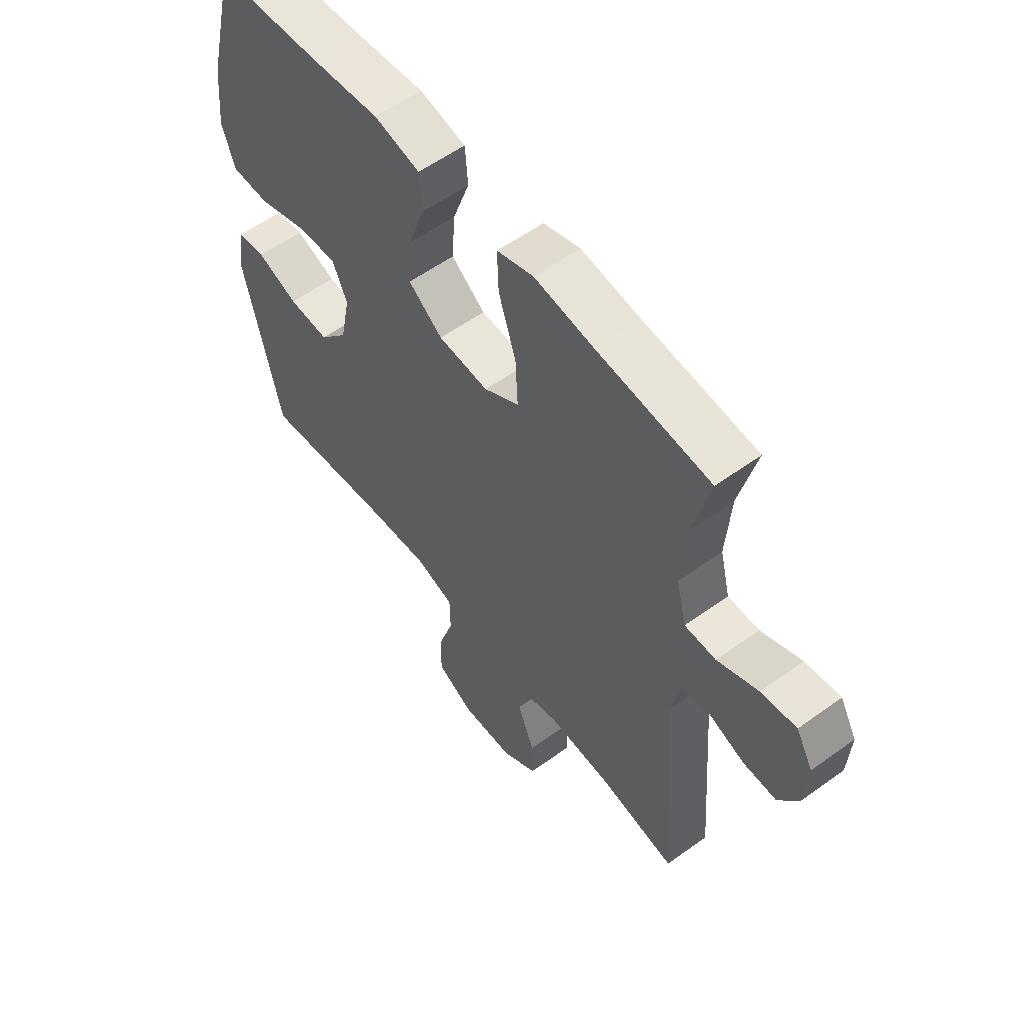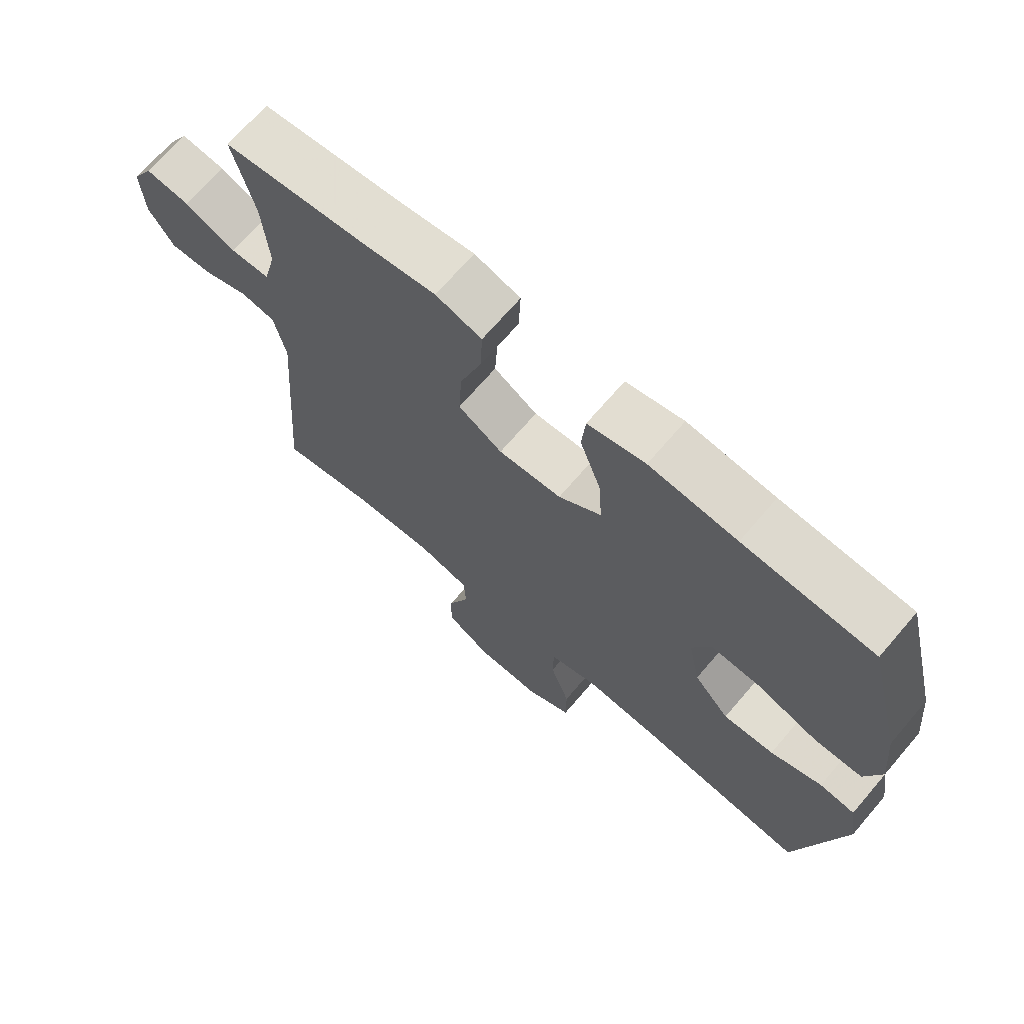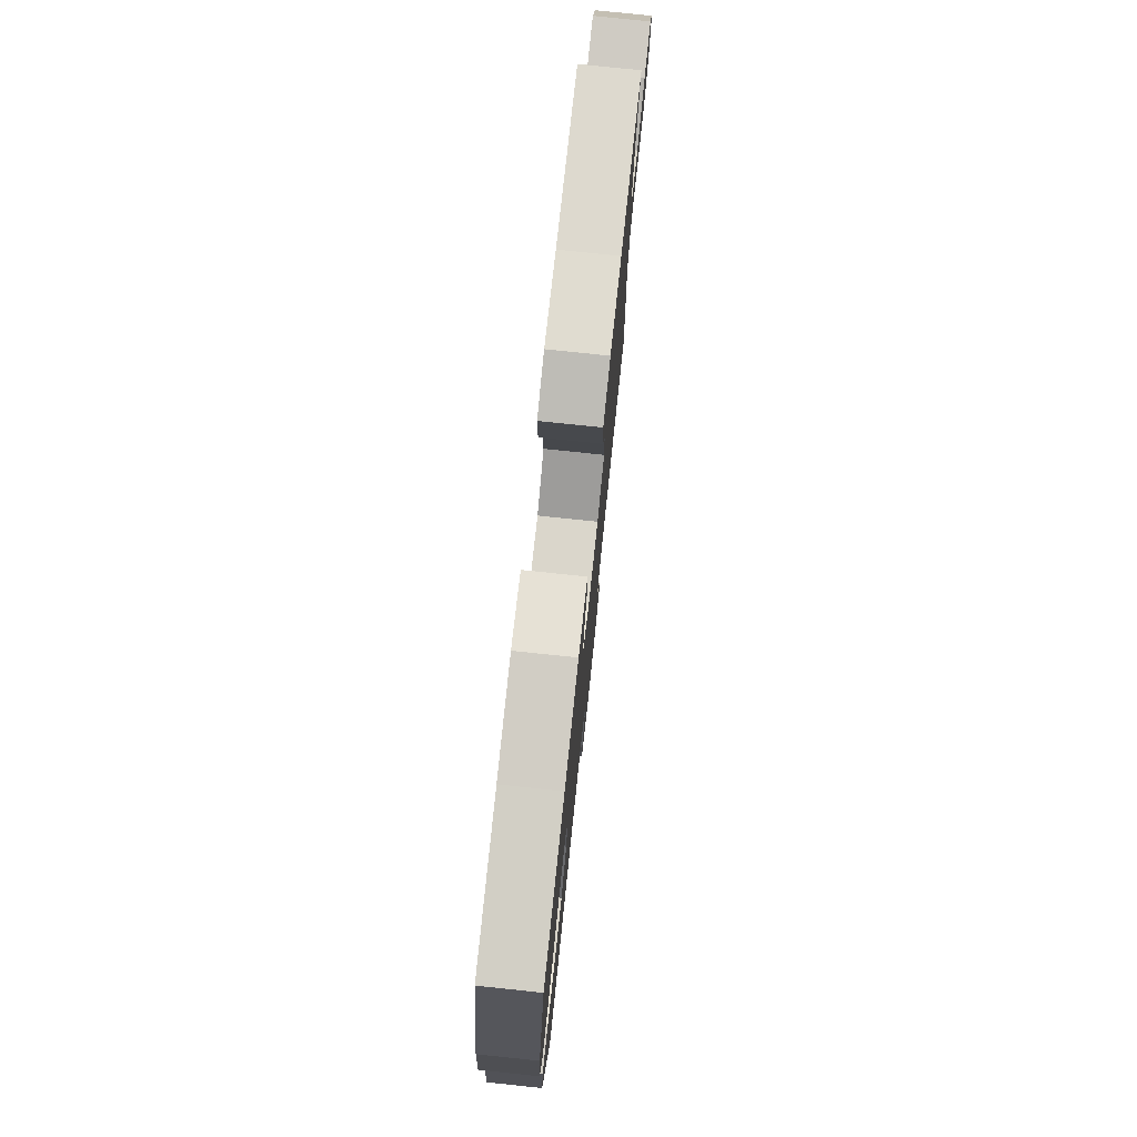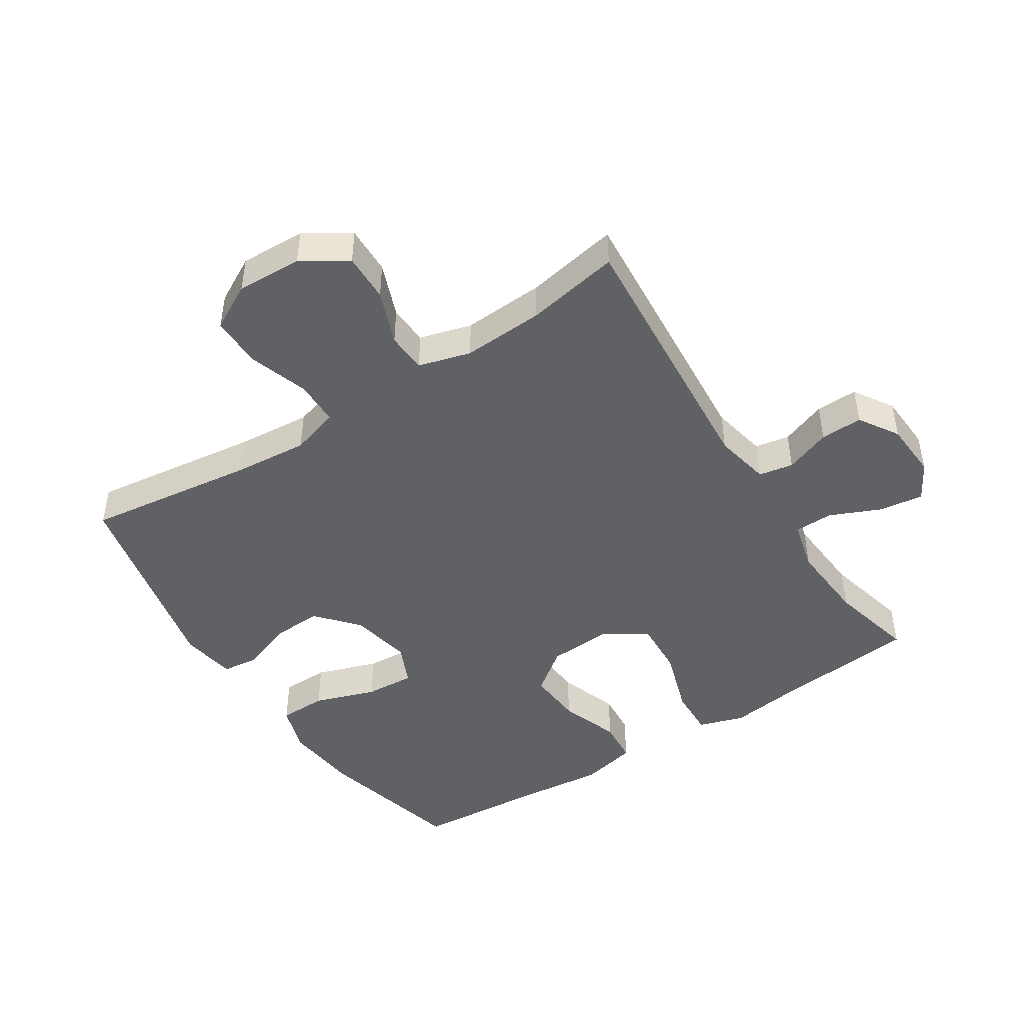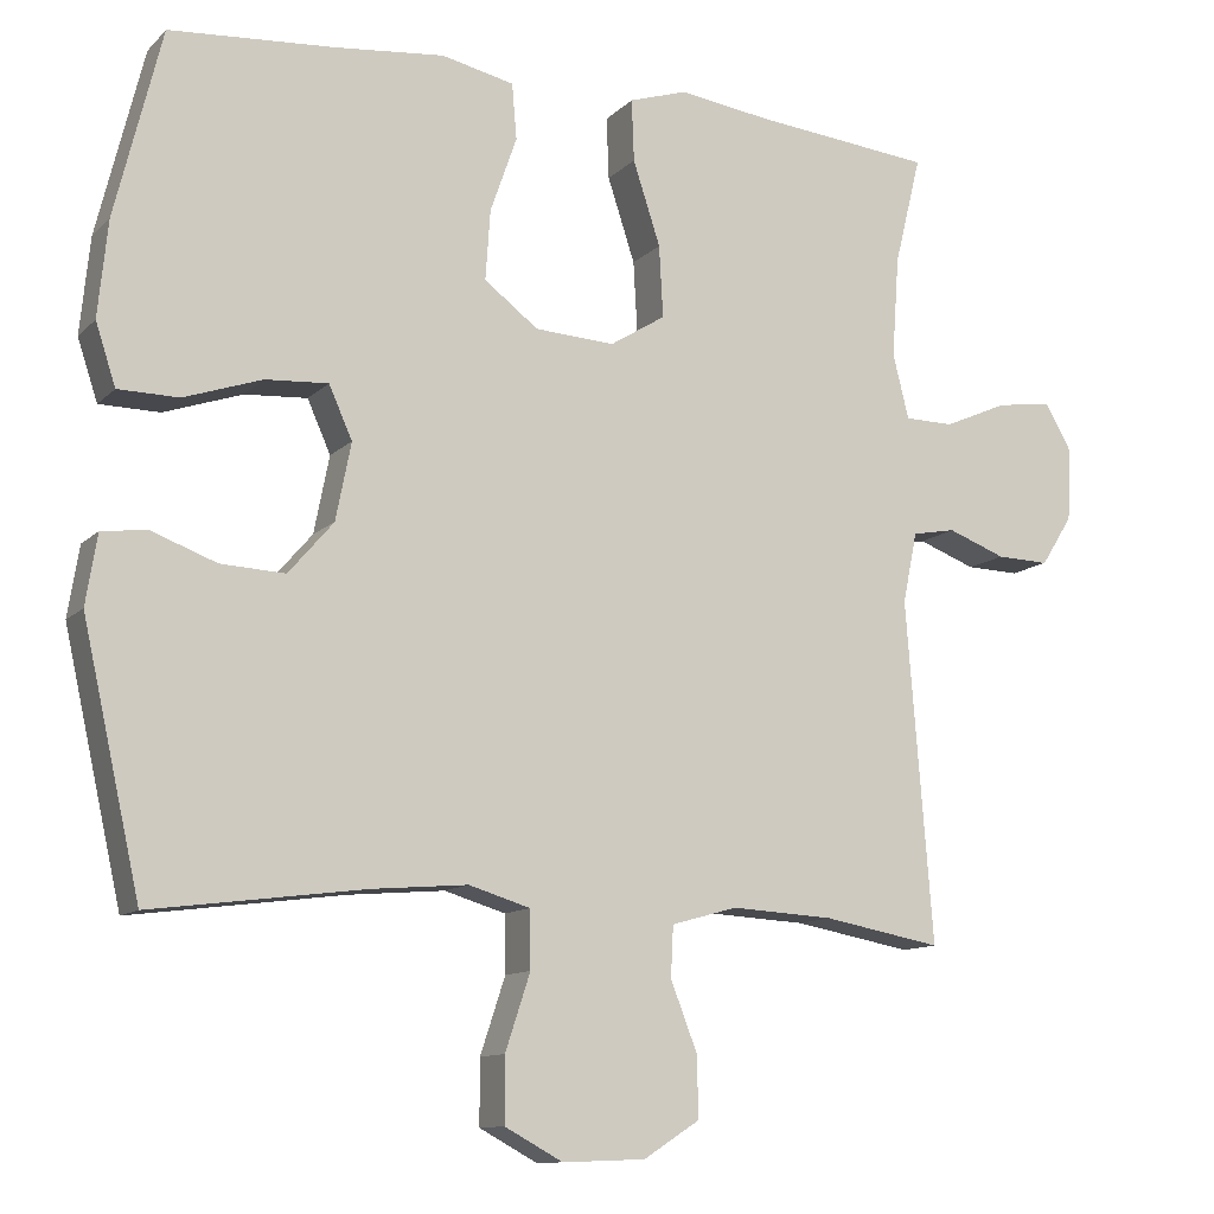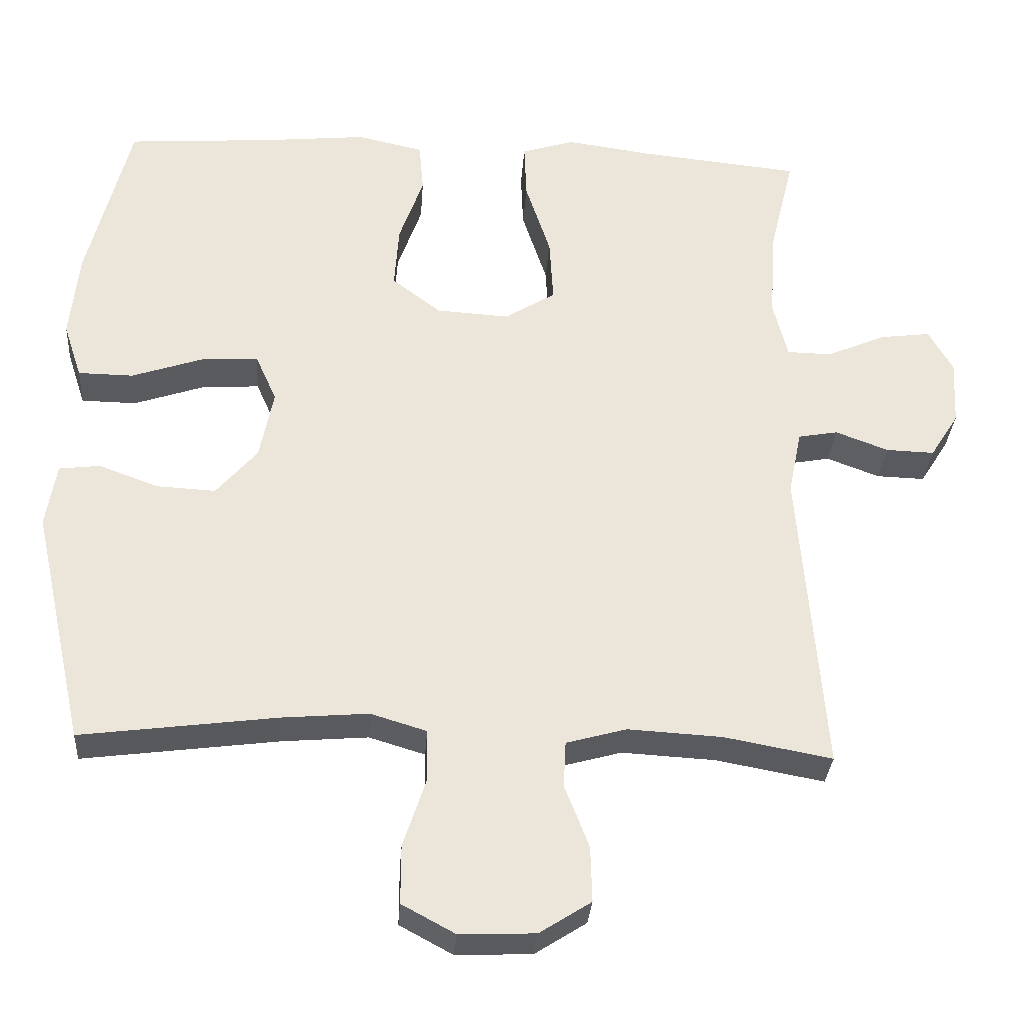
<metadata>
{"format":"obj","ext":"obj","renderer":"f3d","projection":"perspective","resolution":1024,"background":"white","views":[{"elev":57.1,"azim":-127.0,"up":"+Z"},{"elev":69.7,"azim":40.6,"up":"+Z"},{"elev":77.5,"azim":96.0,"up":"+Z"},{"elev":-46.3,"azim":-147.1,"up":"+Y"},{"elev":-11.4,"azim":154.0,"up":"+Z"},{"elev":-31.7,"azim":176.0,"up":"+Z"}]}
</metadata>
<code>
v 0.5 0.07 0.5
v 0.558 0.07 0.267
v 0.57 0.07 0.148
v 0.545 0.07 0.072
v 0.47 0.07 0.071
v 0.373 0.07 0.104
v 0.295 0.07 0.109
v 0.266 0.07 0.044
v 0.285 0.07 -0.052
v 0.341 0.07 -0.117
v 0.421 0.07 -0.113
v 0.502 0.07 -0.083
v 0.558 0.07 -0.09
v 0.572 0.07 -0.177
v 0.5 0.07 -0.5
v 0.234 0.07 -0.465
v 0.116 0.07 -0.455
v 0.04 0.07 -0.478
v 0.039 0.07 -0.549
v 0.07 0.07 -0.643
v 0.07 0.07 -0.723
v -0.002 0.07 -0.762
v -0.105 0.07 -0.758
v -0.175 0.07 -0.713
v -0.173 0.07 -0.637
v -0.14 0.07 -0.552
v -0.143 0.07 -0.489
v -0.225 0.07 -0.466
v -0.353 0.07 -0.473
v -0.5 0.07 -0.5
v -0.467 0.07 -0.077
v -0.485 0.07 0.011
v -0.539 0.07 0.021
v -0.611 0.07 -0.006
v -0.677 0.07 -0.008
v -0.716 0.07 0.054
v -0.721 0.07 0.144
v -0.688 0.07 0.202
v -0.619 0.07 0.193
v -0.539 0.07 0.158
v -0.478 0.07 0.159
v -0.458 0.07 0.239
v -0.467 0.07 0.365
v -0.5 0.07 0.5
v -0.279 0.07 0.522
v -0.163 0.07 0.538
v -0.091 0.07 0.515
v -0.094 0.07 0.438
v -0.128 0.07 0.334
v -0.133 0.07 0.245
v -0.064 0.07 0.202
v 0.035 0.07 0.208
v 0.102 0.07 0.259
v 0.096 0.07 0.346
v 0.063 0.07 0.44
v 0.069 0.07 0.509
v 0.159 0.07 0.529
v 0.296 0.07 0.515
v 0.5 0 0.5
v 0.558 0 0.267
v 0.57 0 0.148
v 0.545 0 0.072
v 0.47 0 0.071
v 0.373 0 0.104
v 0.295 0 0.109
v 0.266 0 0.044
v 0.285 0 -0.052
v 0.341 0 -0.117
v 0.421 0 -0.113
v 0.502 0 -0.083
v 0.558 0 -0.09
v 0.572 0 -0.177
v 0.5 0 -0.5
v 0.234 0 -0.465
v 0.116 0 -0.455
v 0.04 0 -0.478
v 0.039 0 -0.549
v 0.07 0 -0.643
v 0.07 0 -0.723
v -0.002 0 -0.762
v -0.105 0 -0.758
v -0.175 0 -0.713
v -0.173 0 -0.637
v -0.14 0 -0.552
v -0.143 0 -0.489
v -0.225 0 -0.466
v -0.353 0 -0.473
v -0.5 0 -0.5
v -0.467 0 -0.077
v -0.485 0 0.011
v -0.539 0 0.021
v -0.611 0 -0.006
v -0.677 0 -0.008
v -0.716 0 0.054
v -0.721 0 0.144
v -0.688 0 0.202
v -0.619 0 0.193
v -0.539 0 0.158
v -0.478 0 0.159
v -0.458 0 0.239
v -0.467 0 0.365
v -0.5 0 0.5
v -0.279 0 0.522
v -0.163 0 0.538
v -0.091 0 0.515
v -0.094 0 0.438
v -0.128 0 0.334
v -0.133 0 0.245
v -0.064 0 0.202
v 0.035 0 0.208
v 0.102 0 0.259
v 0.096 0 0.346
v 0.063 0 0.44
v 0.069 0 0.509
v 0.159 0 0.529
v 0.296 0 0.515
f 55 56 57 58
f 54 55 58 1
f 53 54 1 2
f 52 53 2 3
f 51 52 3 4
f 46 47 48 49
f 45 46 49 50
f 43 44 45 50
f 42 43 50 51
f 37 38 39 40
f 37 40 41
f 36 37 41
f 33 34 35 36
f 32 33 36 41
f 31 32 41 42
f 29 30 31
f 28 29 31 42
f 23 24 25 26
f 23 26 27
f 22 23 27
f 19 20 21 22
f 18 19 22 27
f 17 18 27 28
f 13 14 15 16
f 11 12 13 16
f 10 11 16 17
f 9 10 17 28
f 4 5 6
f 51 4 6
f 51 6 7
f 42 51 7 8
f 8 9 28 42
f 116 115 114 113
f 59 116 113 112
f 60 59 112 111
f 61 60 111 110
f 62 61 110 109
f 107 106 105 104
f 108 107 104 103
f 108 103 102 101
f 109 108 101 100
f 98 97 96 95
f 99 98 95
f 99 95 94
f 94 93 92 91
f 99 94 91 90
f 100 99 90 89
f 89 88 87
f 100 89 87 86
f 84 83 82 81
f 85 84 81
f 85 81 80
f 80 79 78 77
f 85 80 77 76
f 86 85 76 75
f 74 73 72 71
f 74 71 70 69
f 75 74 69 68
f 86 75 68 67
f 64 63 62
f 64 62 109
f 65 64 109
f 66 65 109 100
f 100 86 67 66
f 1 59 60 2
f 2 60 61 3
f 3 61 62 4
f 4 62 63 5
f 5 63 64 6
f 6 64 65 7
f 7 65 66 8
f 8 66 67 9
f 9 67 68 10
f 10 68 69 11
f 11 69 70 12
f 12 70 71 13
f 13 71 72 14
f 14 72 73 15
f 15 73 74 16
f 16 74 75 17
f 17 75 76 18
f 18 76 77 19
f 19 77 78 20
f 20 78 79 21
f 21 79 80 22
f 22 80 81 23
f 23 81 82 24
f 24 82 83 25
f 25 83 84 26
f 26 84 85 27
f 27 85 86 28
f 28 86 87 29
f 29 87 88 30
f 30 88 89 31
f 31 89 90 32
f 32 90 91 33
f 33 91 92 34
f 34 92 93 35
f 35 93 94 36
f 36 94 95 37
f 37 95 96 38
f 38 96 97 39
f 39 97 98 40
f 40 98 99 41
f 41 99 100 42
f 42 100 101 43
f 43 101 102 44
f 44 102 103 45
f 45 103 104 46
f 46 104 105 47
f 47 105 106 48
f 48 106 107 49
f 49 107 108 50
f 50 108 109 51
f 51 109 110 52
f 52 110 111 53
f 53 111 112 54
f 54 112 113 55
f 55 113 114 56
f 56 114 115 57
f 57 115 116 58
f 58 116 59 1

</code>
